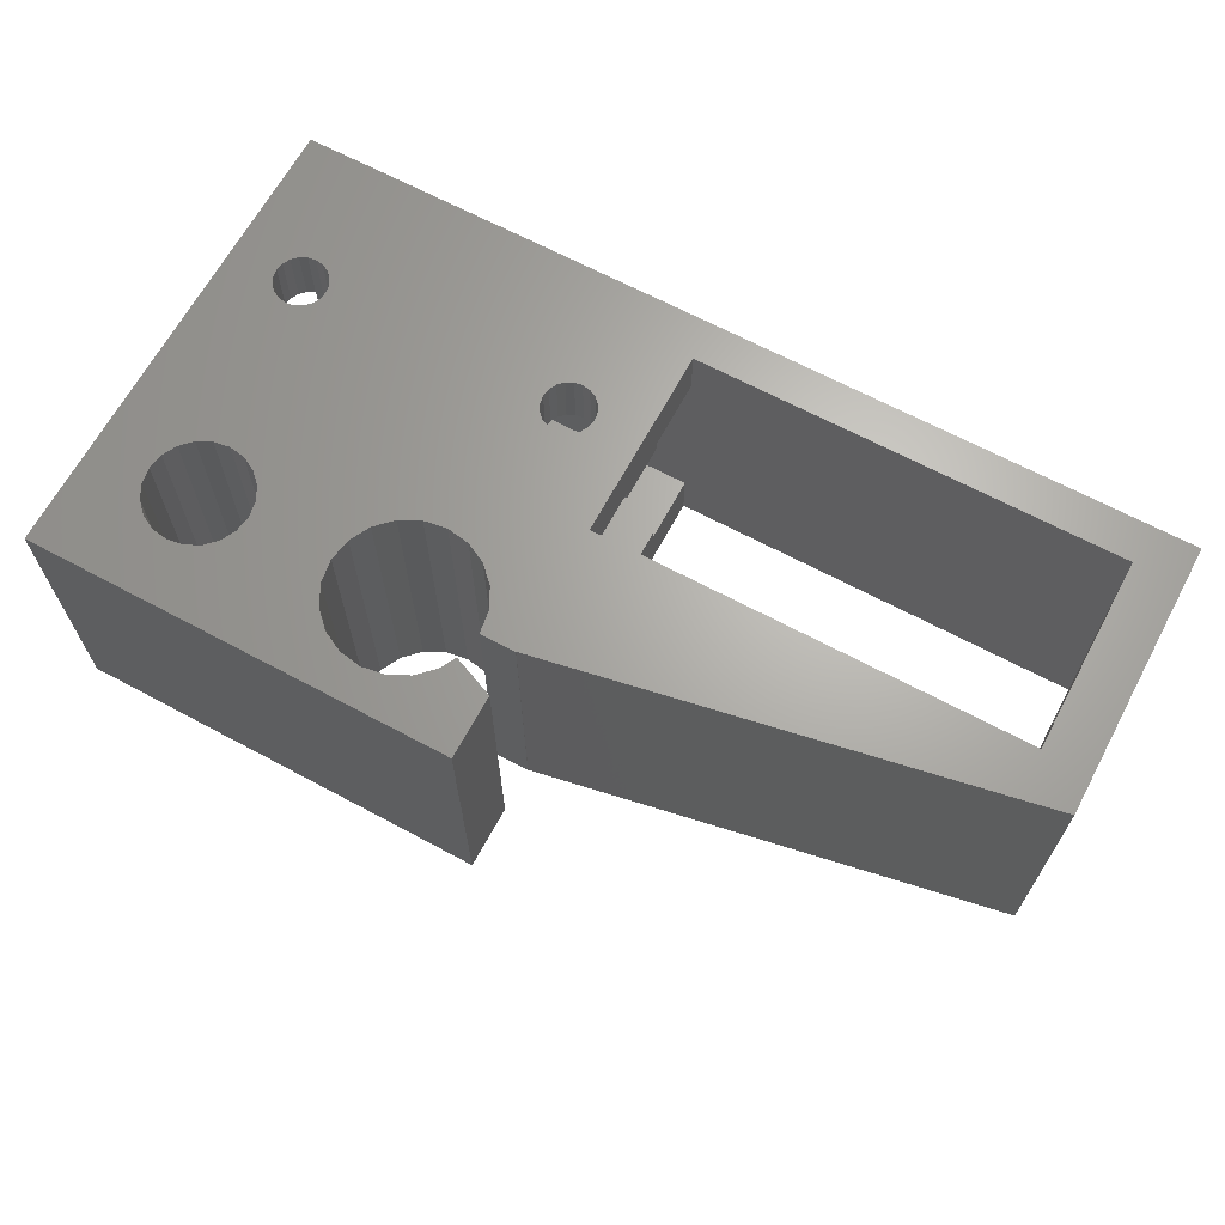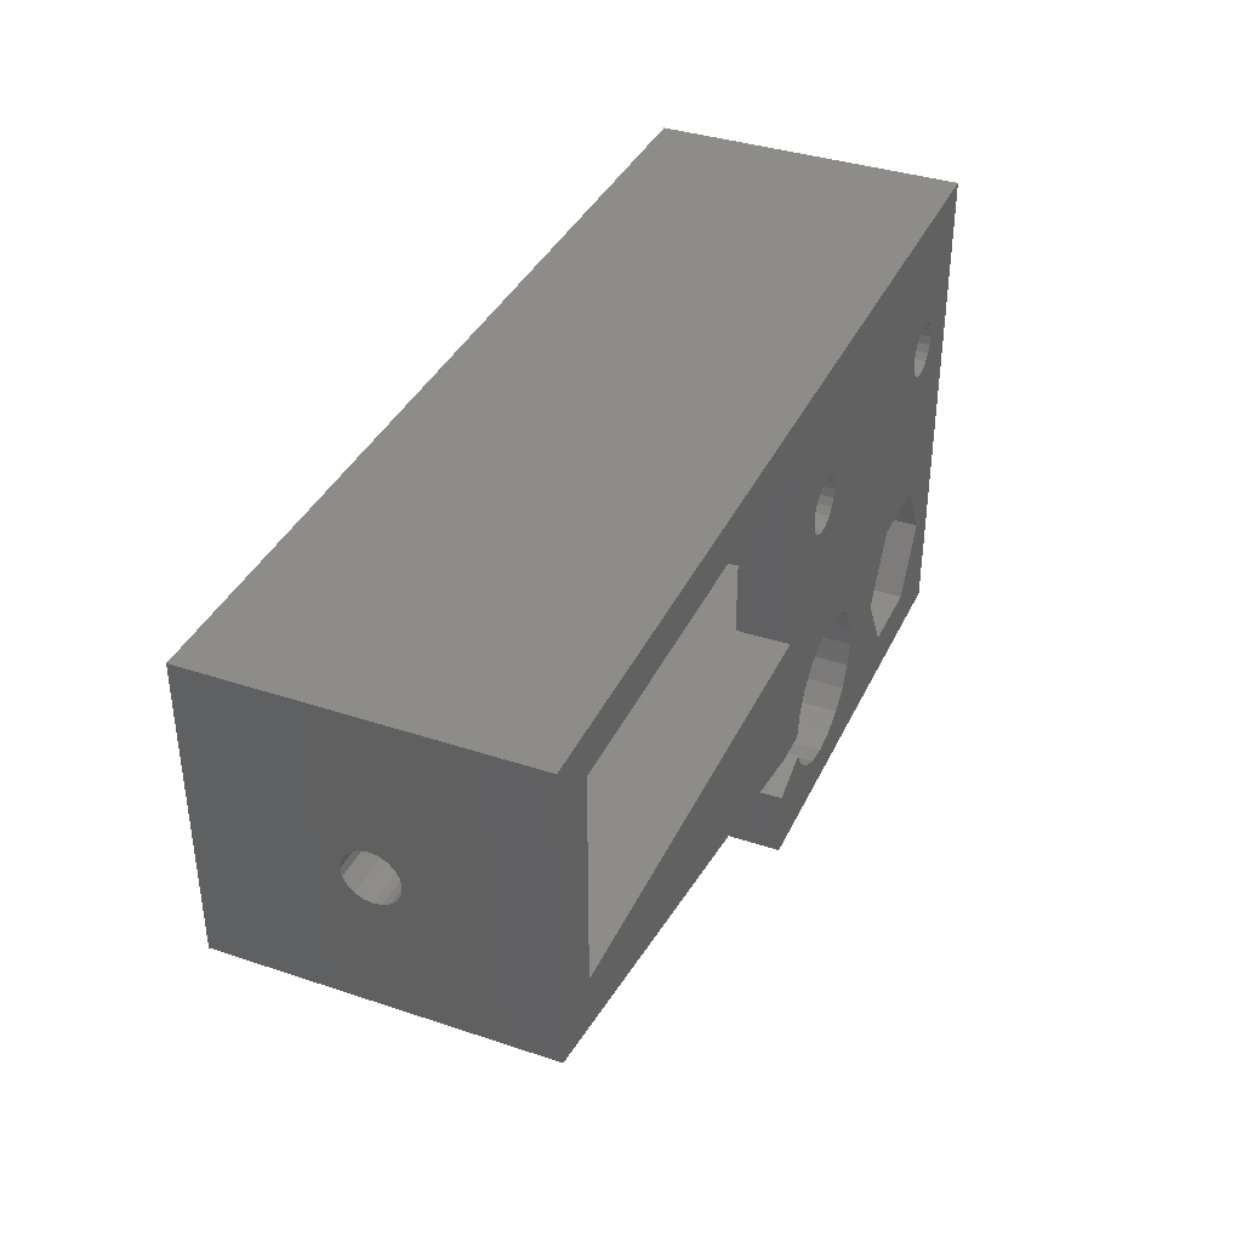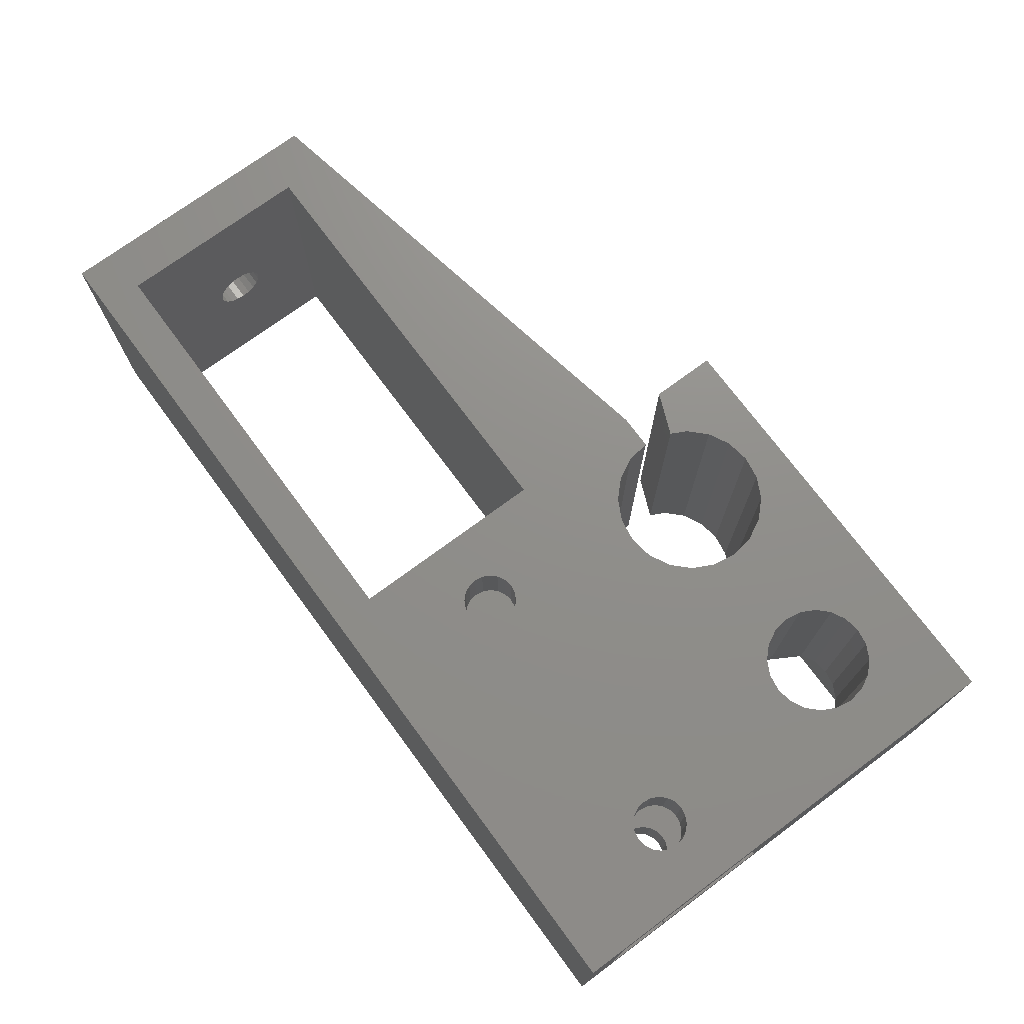
<metadata>
{"format":"stl","ext":"stl","renderer":"f3d","projection":"perspective","resolution":1024,"background":"white","views":[{"elev":66.1,"azim":28.3,"up":"+Z"},{"elev":37.5,"azim":113.1,"up":"+Y"},{"elev":73.2,"azim":-126.5,"up":"+Z"}]}
</metadata>
<code>
# stl→obj: 360 verts, 752 faces
v 47.5 -4 0
v -2.5 -13.5 0
v -2.5 -4 0
v -32.1 -20.2 0
v -47.5 -25 0
v -39.9 -20.2 0
v -10.3 7.747 6.248
v -2.5 7.502 6.248
v -9.449 7.882 6.248
v 42.5 0.25 0
v 42.5 7.97 13.33
v 42.5 8.696 12.96
v -36.95 10.45 6.248
v -13.05 7.697 6.248
v -37.08 11.3 6.248
v 42.5 7.395 13.9
v 42.5 7.025 14.63
v -11.92 12.73 6.248
v -11.15 13.12 6.248
v -36.95 13.5 6.248
v -38.85 13.07 6.248
v -38.08 12.68 6.248
v 42.5 11.97 14.63
v 42.5 20.75 0
v 42.5 11.6 13.9
v 42.5 11.03 13.33
v 42.5 10.3 12.96
v 42.5 7.025 16.24
v 42.5 0.25 31
v 42.5 7.395 16.96
v -2.5 -18.3 0
v -2.5 -25 0
v -7.728 -18.11 0
v 42.5 7.97 17.54
v 42.5 8.696 17.91
v -37.72 -8.362 9.753
v -36.05 -8.098 9.753
v -37.72 -8.362 31
v -20.27 -18.11 0
v -21.37 -15.95 0
v -21.75 -13.55 0
v -28.2 -13.44 0
v 42.5 9.5 18.04
v 42.5 20.75 31
v 42.5 10.3 17.91
v -18.56 -19.82 0
v -16.4 -20.92 0
v 42.5 11.03 17.54
v 42.5 11.6 16.96
v -14 -21.3 0
v -6.894 -16.47 0
v 42.5 12.1 15.43
v 42.5 11.97 16.24
v 42.5 9.5 12.83
v -11.6 -20.92 0
v -9.443 -19.82 0
v 42.5 6.898 15.43
v -37.08 11.3 0
v -36.95 10.45 0
v 47.5 6.898 15.43
v 47.5 0.25 0
v 47.5 7.025 14.63
v -12.53 12.12 6.248
v -12.92 11.35 6.248
v 47.5 20.75 0
v 47.5 20.75 31
v 47.5 12.1 15.43
v -21.75 -13.55 31
v -30.91 -15.17 31
v -21.37 -15.95 31
v -6.894 -16.47 31
v 47.5 9.5 12.83
v 47.5 10.3 12.96
v -13.05 10.5 6.248
v -12.92 9.649 6.248
v 47.5 8.696 17.91
v 47.5 0.25 31
v 47.5 7.97 17.54
v 47.5 7.395 16.96
v 47.5 9.5 18.04
v -6.627 -11.15 31
v -6.247 -13.55 31
v -2.5 -13.5 31
v -11.92 8.273 6.248
v -12.53 8.882 6.248
v -7.728 -8.993 31
v -2.5 -4 31
v -2.5 0.25 31
v -9.443 -7.278 31
v 47.5 10.3 17.91
v 47.5 11.03 17.54
v 47.5 11.6 16.96
v -11.15 7.882 6.248
v 47.5 11.97 16.24
v 47.5 11.97 14.63
v 47.5 11.03 13.33
v 47.5 11.6 13.9
v -16.4 -6.177 31
v -12.53 8.882 31
v -18.56 -7.278 31
v 47.5 8.696 12.96
v 47.5 7.97 13.33
v 47.5 7.395 13.9
v -32.88 -9.129 31
v -11.6 -6.177 31
v -9.449 7.882 31
v 47.5 7.025 16.24
v -2.5 -13.55 31
v -30.91 -11.83 31
v -30.65 -13.5 31
v -21.37 -11.15 31
v -20.27 -8.993 31
v -31.68 -10.32 31
v -8.682 8.273 6.248
v -11.6 -20.92 31
v -2.5 -25 31
v -9.443 -19.82 31
v -6.247 -13.55 0
v -2.5 -13.55 0
v -8.073 8.882 6.248
v -7.682 9.649 6.248
v -47.5 13.5 24.75
v -41.32 12.68 24.75
v -41.93 12.07 24.75
v -47.5 7.502 24.75
v -42.45 10.45 24.75
v -7.682 11.35 6.248
v -2.5 13.5 6.248
v -8.073 12.12 6.248
v -37.08 9.599 0
v -32.1 -6.688 0
v -21.37 -11.15 0
v -7.728 -8.993 0
v -6.627 -11.15 0
v -37.47 12.07 0
v -37.47 12.07 6.248
v -38.08 12.68 0
v -40.55 7.832 24.75
v -41.32 8.223 24.75
v -39.7 7.697 24.75
v -38.85 13.07 0
v -38.85 7.832 31
v -38.85 7.832 24.75
v -39.7 13.2 6.248
v -39.7 13.2 0
v -13.05 7.502 24.75
v -20.27 -8.993 0
v -40.55 13.07 0
v -38.08 8.223 24.75
v -11.6 -6.177 0
v -2.5 0.25 0
v -9.443 -7.278 0
v -37.47 8.832 24.75
v -14 -5.798 0
v -10.3 7.747 0
v -2.497 0.248 25.75
v -47.5 0.248 25.75
v -2.5 0.25 25.75
v -47.5 -4 0
v -40.55 7.832 0
v -39.9 -6.688 0
v -31.68 -16.68 31
v -20.27 -18.11 31
v -18.56 -19.82 31
v -21.75 -25 31
v -43.8 -13.44 0
v -7.728 -18.11 31
v -2.5 -18.3 31
v -14 -21.3 31
v -16.4 -20.92 31
v -36.05 -18.9 31
v -34.38 -18.64 31
v -37.72 -18.64 31
v -47.5 -25 31
v -14 -5.798 31
v -41.19 -11.83 31
v -47.5 0.25 31
v -41.45 -13.5 31
v -12.53 8.882 24.75
v -37.08 9.599 24.75
v -9.449 13.12 6.248
v -8.682 12.73 6.248
v -36.95 10.45 24.75
v -12.92 9.649 24.75
v -10.3 13.25 6.248
v -2.5 0.25 5.248
v -2.497 0.25 5.248
v -13.05 10.5 24.75
v -37.08 11.3 24.75
v -37.47 12.07 24.75
v -2.497 0.25 25.75
v -47.5 7.502 5.248
v -47.5 0.248 5.248
v -47.5 7.502 25.75
v -2.497 0.248 5.248
v -2.5 7.502 25.75
v 47.5 -4 31
v -11.92 12.73 31
v -47.5 25 31
v -12.53 12.12 31
v -18.56 -7.278 0
v -38.08 12.68 31
v -2.497 20.75 5.248
v -2.5 20.75 5.248
v -2.5 20.75 0
v -2.5 20.75 31
v -2.5 20.75 25.75
v -2.497 20.75 25.75
v -32.1 -6.688 9.753
v -39.9 -6.688 9.753
v -11.92 12.73 24.75
v -36.95 13.5 24.75
v -11.15 13.12 24.75
v -8.682 8.273 31
v -10.3 7.747 31
v 47.5 25 31
v -47.5 25 0
v 47.5 25 0
v -38.08 12.68 24.75
v -47.5 20.75 5.248
v -47.5 20.75 25.75
v -12.92 11.35 24.75
v -12.53 12.12 24.75
v -47.5 13.5 5.248
v -38.85 13.07 24.75
v -39.7 13.2 31
v -39.7 13.2 24.75
v -2.5 13.5 25.75
v -47.5 13.5 25.75
v -16.4 -6.177 0
v -40.55 13.07 24.75
v -43.8 -13.44 9.753
v -41.19 -11.83 9.753
v -40.42 -10.32 9.753
v -47.5 13.5 6.248
v -12.53 8.882 0
v -12.92 9.649 0
v -41.45 -13.5 9.753
v -11.15 7.882 0
v -11.92 8.273 0
v -11.15 7.882 24.75
v -11.92 8.273 24.75
v -37.08 9.599 6.248
v -37.47 8.832 6.248
v -8.073 8.882 0
v -8.682 8.273 0
v -9.449 7.882 0
v -7.682 9.649 0
v -2.5 7.502 24.75
v -10.3 7.747 24.75
v -9.449 7.882 24.75
v -7.682 11.35 0
v -7.547 10.5 0
v -47.5 7.502 6.248
v -30.91 -15.17 9.753
v -28.2 -13.44 9.753
v -31.68 -16.68 9.753
v -39.7 7.697 6.248
v -8.682 8.273 24.75
v -30.65 -13.5 9.753
v -9.449 13.12 0
v -8.682 12.73 0
v -8.073 12.12 0
v -7.682 9.649 31
v -8.073 8.882 31
v -2.5 13.5 5.248
v -8.073 8.882 24.75
v -2.5 13.5 24.75
v -12.92 11.35 31
v -10.3 13.25 0
v -13.05 20.75 0
v -11.15 13.12 0
v -11.92 12.73 0
v -12.53 12.12 0
v -7.682 9.649 24.75
v -2.5 7.502 5.248
v -8.682 12.73 31
v -9.449 13.12 31
v -7.547 10.5 24.75
v -11.15 13.12 31
v -10.3 13.25 31
v -8.073 12.12 31
v -7.682 11.35 31
v -7.547 10.5 31
v -32.88 -9.129 9.753
v -31.68 -10.32 9.753
v -11.15 7.882 31
v -11.92 8.273 31
v -39.23 -9.129 9.753
v -8.073 12.12 24.75
v -7.682 11.35 24.75
v -40.42 -16.68 9.753
v -39.23 -17.87 9.753
v -39.9 -20.2 9.753
v -37.72 -18.64 9.753
v -9.449 13.12 24.75
v -8.682 12.73 24.75
v -41.93 12.07 31
v -41.32 12.68 31
v -42.32 11.3 31
v -36.05 -18.9 9.753
v -39.7 7.697 0
v -41.32 8.223 0
v -34.38 -8.362 9.753
v -10.3 13.25 24.75
v -38.08 8.223 0
v -38.85 7.832 0
v -13.05 10.5 0
v -12.92 11.35 0
v -36.05 -8.098 31
v -39.7 7.697 31
v -40.55 7.832 31
v -32.1 -20.2 9.753
v -37.47 8.832 0
v -30.91 -11.83 9.753
v -34.38 -18.64 9.753
v -32.88 -17.87 9.753
v -41.19 -15.17 9.753
v -42.32 9.599 6.248
v -42.45 10.45 6.248
v -42.32 11.3 6.248
v -41.93 12.07 6.248
v -41.32 12.68 0
v -41.93 12.07 0
v -42.32 11.3 0
v -42.32 11.3 24.75
v -42.32 9.599 24.75
v -41.93 8.832 24.75
v -7.547 10.5 6.248
v -42.45 10.45 0
v -42.32 9.599 0
v -41.93 8.832 0
v -32.88 -17.87 31
v -37.47 8.832 31
v -37.08 9.599 31
v -39.23 -9.129 31
v -40.42 -10.32 31
v -40.55 7.832 6.248
v -41.19 -15.17 31
v -38.85 13.07 31
v -37.47 12.07 31
v -40.55 13.07 6.248
v -40.42 -16.68 31
v -41.32 12.68 6.248
v -34.38 -8.362 31
v -39.23 -17.87 31
v -41.93 8.832 6.248
v -38.08 8.223 31
v -41.32 8.223 6.248
v -38.85 7.832 6.248
v -38.08 8.223 6.248
v -40.55 13.07 31
v -36.95 10.45 31
v -12.92 9.649 31
v -13.05 10.5 31
v -37.08 11.3 31
v -41.32 8.223 31
v -41.93 8.832 31
v -42.32 9.599 31
v -42.45 10.45 31
f 1 2 3
f 4 5 6
f 7 8 9
f 10 11 12
f 13 14 15
f 16 10 17
f 18 19 20
f 21 22 20
f 23 24 25
f 26 25 24
f 27 26 24
f 28 29 30
f 31 32 33
f 30 29 34
f 34 29 35
f 36 37 38
f 39 4 40
f 41 40 42
f 43 44 45
f 46 47 4
f 48 44 49
f 50 5 47
f 31 33 51
f 45 44 48
f 35 29 43
f 23 52 24
f 53 44 52
f 24 52 44
f 53 49 44
f 16 11 10
f 54 27 24
f 12 54 10
f 10 54 24
f 5 4 47
f 32 5 50
f 32 50 55
f 56 33 32
f 55 56 32
f 10 29 57
f 57 17 10
f 28 57 29
f 44 43 29
f 42 40 4
f 39 46 4
f 58 59 13
f 60 61 62
f 63 18 20
f 64 63 20
f 65 66 67
f 68 69 70
f 51 33 71
f 72 65 73
f 74 20 75
f 76 77 78
f 79 78 77
f 80 77 76
f 81 82 83
f 84 85 14
f 86 81 87
f 87 88 89
f 90 66 80
f 91 66 90
f 92 66 91
f 93 84 14
f 94 67 66
f 95 65 67
f 96 65 97
f 92 94 66
f 77 80 66
f 98 99 100
f 95 97 65
f 96 73 65
f 101 61 72
f 102 61 101
f 103 61 102
f 103 62 61
f 65 72 61
f 99 104 100
f 105 89 88
f 88 106 105
f 107 77 60
f 107 79 77
f 61 60 77
f 89 86 87
f 108 83 82
f 87 81 83
f 12 101 54
f 101 12 11
f 109 110 111
f 112 113 111
f 114 9 8
f 17 62 16
f 62 17 57
f 115 116 117
f 82 118 119
f 120 114 8
f 119 108 82
f 121 120 8
f 122 123 124
f 125 122 126
f 26 96 25
f 96 26 73
f 27 73 26
f 54 73 27
f 127 128 129
f 34 78 30
f 78 34 35
f 13 59 130
f 42 131 132
f 41 42 132
f 43 80 35
f 15 58 13
f 80 43 45
f 133 3 134
f 48 91 45
f 58 15 135
f 136 135 15
f 49 92 91
f 49 91 48
f 22 137 135
f 22 135 136
f 53 92 49
f 138 125 139
f 140 125 138
f 137 22 141
f 21 141 22
f 54 101 72
f 140 142 143
f 101 11 102
f 144 145 141
f 144 141 21
f 146 140 143
f 134 2 118
f 119 118 2
f 102 11 103
f 16 103 11
f 147 132 131
f 144 148 145
f 142 149 143
f 150 151 152
f 62 103 16
f 146 143 149
f 152 151 3
f 133 152 3
f 62 57 60
f 60 57 107
f 28 107 57
f 153 146 149
f 154 155 150
f 30 79 107
f 30 107 28
f 156 157 158
f 2 134 3
f 94 92 53
f 159 160 161
f 70 162 163
f 164 163 165
f 166 159 161
f 94 53 52
f 94 52 67
f 112 111 147
f 118 82 134
f 6 5 166
f 5 159 166
f 23 95 52
f 67 52 95
f 71 167 168
f 25 97 23
f 95 23 97
f 165 116 169
f 169 170 165
f 115 169 116
f 97 25 96
f 170 164 165
f 171 165 172
f 173 174 171
f 175 154 150
f 89 150 152
f 165 171 174
f 176 177 178
f 54 72 73
f 175 98 154
f 179 146 180
f 78 79 30
f 35 76 78
f 86 133 134
f 181 182 128
f 129 128 182
f 76 35 80
f 183 184 180
f 89 152 86
f 45 90 80
f 91 90 45
f 185 20 19
f 186 187 151
f 14 7 93
f 188 189 190
f 158 88 191
f 29 191 88
f 81 134 82
f 151 187 10
f 29 10 187
f 29 187 191
f 192 159 193
f 5 174 159
f 134 81 86
f 132 147 111
f 177 194 157
f 177 157 174
f 195 193 156
f 157 156 193
f 68 41 111
f 89 105 150
f 186 193 195
f 194 158 157
f 196 158 194
f 175 150 105
f 77 197 1
f 77 1 61
f 198 199 200
f 195 187 186
f 133 86 152
f 100 201 98
f 191 156 158
f 199 202 200
f 195 156 191
f 195 191 187
f 201 100 112
f 203 204 205
f 206 207 208
f 205 24 203
f 24 44 203
f 208 203 44
f 206 208 44
f 112 147 201
f 131 209 210
f 131 210 161
f 211 212 213
f 167 33 56
f 88 214 106
f 215 105 106
f 216 217 199
f 217 216 218
f 219 212 190
f 220 221 199
f 222 212 223
f 199 217 220
f 224 220 217
f 208 221 220
f 225 212 219
f 212 211 223
f 226 227 225
f 228 229 207
f 221 207 229
f 207 221 208
f 98 230 154
f 216 66 65
f 216 65 218
f 227 212 225
f 220 203 208
f 220 204 203
f 203 203 204
f 98 201 230
f 117 167 56
f 208 208 207
f 226 231 227
f 208 208 203
f 208 203 203
f 232 166 210
f 161 210 166
f 179 180 184
f 46 164 47
f 233 232 234
f 20 235 144
f 144 21 20
f 236 131 237
f 238 232 233
f 210 234 232
f 50 169 115
f 122 212 227
f 122 227 231
f 122 231 123
f 239 154 240
f 241 146 242
f 117 56 115
f 236 240 131
f 75 20 85
f 14 85 20
f 74 64 20
f 20 136 14
f 22 136 20
f 136 15 14
f 14 13 243
f 243 244 14
f 164 46 163
f 245 151 246
f 247 246 151
f 170 47 164
f 248 151 245
f 249 250 251
f 252 205 253
f 50 47 169
f 169 47 170
f 184 183 188
f 242 146 179
f 153 180 146
f 183 189 188
f 212 222 188
f 188 190 212
f 192 254 235
f 192 235 224
f 255 256 257
f 258 254 14
f 122 125 194
f 122 194 229
f 249 251 259
f 260 256 255
f 217 159 224
f 192 224 159
f 261 205 262
f 262 205 263
f 213 198 211
f 199 221 229
f 194 177 229
f 199 229 177
f 88 264 265
f 265 214 88
f 266 128 8
f 267 249 259
f 200 223 198
f 211 198 223
f 249 268 228
f 223 200 269
f 223 269 222
f 270 271 261
f 272 271 270
f 273 271 272
f 274 271 273
f 130 59 237
f 205 261 271
f 249 228 196
f 248 253 151
f 151 253 205
f 205 252 263
f 275 249 267
f 222 269 188
f 8 276 266
f 151 205 266
f 204 266 205
f 277 206 278
f 151 150 247
f 151 266 276
f 186 151 276
f 207 206 228
f 88 228 206
f 88 158 196
f 228 88 196
f 279 249 275
f 224 20 266
f 198 280 199
f 206 199 280
f 206 280 281
f 278 206 281
f 268 212 228
f 282 206 277
f 283 206 282
f 88 206 284
f 284 264 88
f 283 284 206
f 285 209 286
f 287 288 175
f 215 287 175
f 175 105 215
f 20 224 235
f 122 229 212
f 234 210 289
f 128 266 20
f 290 268 291
f 292 293 294
f 295 294 293
f 278 296 297
f 228 212 229
f 298 299 199
f 300 298 199
f 301 294 295
f 8 192 276
f 296 268 297
f 196 146 249
f 302 161 160
f 160 159 303
f 8 254 192
f 304 209 285
f 37 209 304
f 278 305 296
f 196 194 146
f 125 146 194
f 305 268 296
f 306 131 307
f 308 237 59
f 131 161 307
f 289 210 36
f 309 308 58
f 36 210 37
f 210 209 37
f 256 286 209
f 38 310 311
f 311 312 38
f 313 257 256
f 274 309 58
f 306 314 131
f 256 260 315
f 286 256 315
f 140 146 125
f 313 294 301
f 313 301 316
f 313 316 317
f 257 313 317
f 217 271 141
f 145 217 141
f 232 238 318
f 294 232 292
f 318 292 232
f 8 14 254
f 319 320 254
f 235 254 320
f 320 321 235
f 321 322 235
f 145 148 217
f 128 20 185
f 185 181 128
f 323 217 148
f 324 217 323
f 325 217 324
f 124 326 122
f 326 126 122
f 125 126 327
f 125 327 328
f 328 139 125
f 266 204 224
f 268 290 297
f 212 268 305
f 212 305 213
f 314 130 237
f 131 314 237
f 155 154 239
f 230 201 240
f 59 58 308
f 271 274 58
f 271 58 135
f 137 141 271
f 135 137 271
f 276 192 186
f 127 329 128
f 8 128 329
f 329 121 8
f 307 161 302
f 131 240 201
f 204 220 224
f 159 217 330
f 331 159 330
f 332 159 331
f 332 303 159
f 325 330 217
f 249 279 268
f 279 291 268
f 65 61 24
f 186 192 193
f 24 61 10
f 8 7 14
f 230 240 154
f 201 147 131
f 247 150 155
f 316 172 317
f 250 146 241
f 250 249 146
f 9 247 155
f 3 10 1
f 151 10 3
f 61 1 10
f 257 317 333
f 205 271 217
f 69 255 257
f 218 65 24
f 217 218 205
f 24 205 218
f 334 99 335
f 87 83 197
f 255 69 260
f 336 177 337
f 258 338 254
f 178 174 339
f 340 202 199
f 341 200 202
f 144 342 148
f 339 174 343
f 99 179 184
f 148 342 344
f 288 242 99
f 179 99 242
f 172 165 333
f 344 342 235
f 144 235 342
f 288 241 242
f 162 333 165
f 165 163 162
f 69 162 70
f 110 69 68
f 215 241 287
f 68 111 110
f 109 111 113
f 322 344 235
f 112 100 104
f 104 113 112
f 214 259 251
f 259 214 267
f 285 345 304
f 264 275 267
f 343 174 346
f 173 346 174
f 320 319 331
f 284 279 264
f 275 264 279
f 36 38 289
f 291 279 284
f 104 99 345
f 331 319 347
f 142 311 310
f 176 337 177
f 347 319 254
f 336 38 177
f 345 348 310
f 116 167 117
f 116 168 167
f 318 339 292
f 160 349 338
f 349 347 254
f 74 308 309
f 308 74 237
f 258 160 338
f 349 254 338
f 171 172 301
f 316 301 172
f 307 258 350
f 258 14 350
f 333 317 172
f 306 307 351
f 350 351 307
f 351 350 14
f 351 244 314
f 351 314 306
f 162 257 333
f 130 314 243
f 244 243 314
f 69 257 162
f 244 351 14
f 130 243 13
f 260 69 110
f 246 247 9
f 260 110 315
f 109 315 110
f 113 286 315
f 113 315 109
f 286 113 285
f 104 285 113
f 127 252 253
f 285 104 345
f 263 252 127
f 182 262 263
f 38 336 289
f 262 182 261
f 234 289 337
f 336 337 289
f 293 292 346
f 173 295 293
f 173 293 346
f 295 173 301
f 171 301 173
f 9 155 7
f 310 37 345
f 304 345 37
f 310 38 37
f 270 185 272
f 18 273 19
f 272 19 273
f 63 274 273
f 63 273 18
f 176 233 337
f 234 337 233
f 233 176 178
f 238 233 178
f 352 226 199
f 299 352 199
f 340 199 226
f 63 64 274
f 309 274 64
f 238 178 318
f 339 318 178
f 74 309 64
f 343 292 339
f 75 237 74
f 353 335 354
f 99 354 335
f 348 345 334
f 354 355 353
f 99 98 288
f 355 269 356
f 356 353 355
f 341 356 269
f 269 200 341
f 237 75 236
f 85 236 75
f 346 292 343
f 177 38 312
f 99 334 345
f 84 240 236
f 84 236 85
f 177 312 357
f 357 358 177
f 358 359 177
f 359 360 177
f 199 177 360
f 199 360 300
f 240 84 239
f 93 239 84
f 44 29 77
f 44 77 66
f 239 93 155
f 282 290 291
f 114 246 9
f 174 178 177
f 142 310 348
f 175 288 98
f 197 29 87
f 88 87 29
f 246 114 245
f 120 245 114
f 290 282 297
f 277 297 282
f 77 29 197
f 121 248 245
f 121 245 120
f 253 248 121
f 253 121 329
f 297 277 278
f 44 216 206
f 66 216 44
f 199 206 216
f 127 253 329
f 193 159 174
f 157 193 174
f 129 263 127
f 2 1 83
f 1 197 83
f 182 263 129
f 181 261 182
f 31 168 32
f 185 270 261
f 185 261 181
f 83 119 2
f 19 272 185
f 250 241 215
f 116 32 168
f 7 155 93
f 106 251 215
f 108 119 83
f 258 307 302
f 258 302 160
f 344 323 148
f 213 305 280
f 323 344 322
f 323 322 324
f 321 325 322
f 324 322 325
f 213 280 198
f 320 330 321
f 325 321 330
f 330 320 331
f 116 165 32
f 331 347 332
f 5 32 165
f 332 347 349
f 332 349 303
f 5 165 174
f 303 349 160
f 355 188 269
f 6 166 294
f 232 294 166
f 313 4 6
f 313 6 294
f 188 355 184
f 354 184 355
f 184 354 99
f 42 4 256
f 313 256 4
f 209 131 256
f 42 256 131
f 287 241 288
f 250 215 251
f 51 71 31
f 71 168 31
f 214 251 106
f 115 55 50
f 265 267 214
f 115 56 55
f 267 265 264
f 167 71 33
f 283 291 284
f 132 111 41
f 291 283 282
f 41 68 70
f 41 70 40
f 163 39 70
f 40 70 39
f 281 305 278
f 163 46 39
f 281 280 305
f 142 140 311
f 311 140 138
f 123 298 124
f 326 124 300
f 298 300 124
f 326 300 126
f 359 327 126
f 327 359 358
f 327 358 328
f 328 358 139
f 334 153 149
f 153 334 180
f 335 180 334
f 180 335 183
f 356 189 183
f 341 190 189
f 341 189 356
f 190 341 219
f 202 219 341
f 340 225 202
f 219 202 225
f 225 340 226
f 226 352 231
f 299 123 231
f 299 231 352
f 123 299 298
f 360 126 300
f 359 126 360
f 357 139 358
f 139 357 138
f 312 138 357
f 312 311 138
f 348 149 142
f 149 348 334
f 183 335 353
f 356 183 353

</code>
